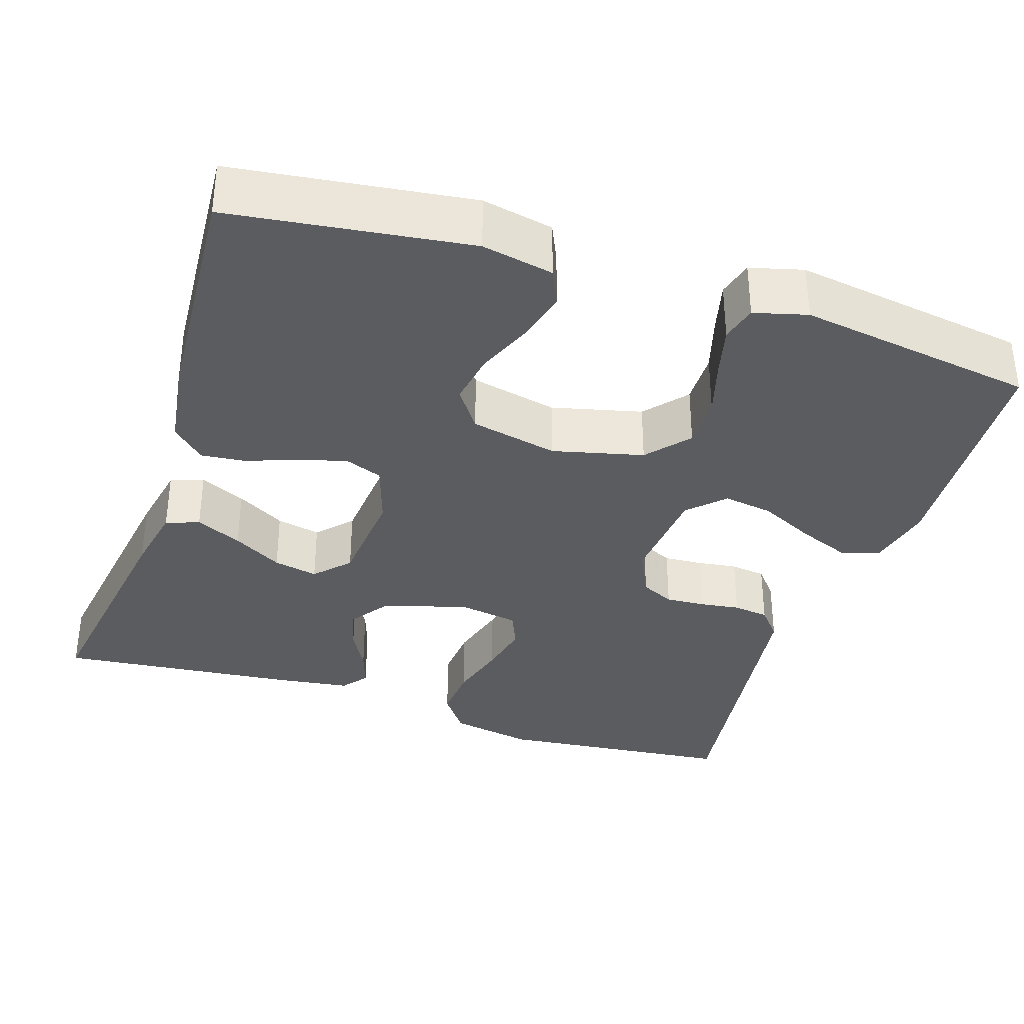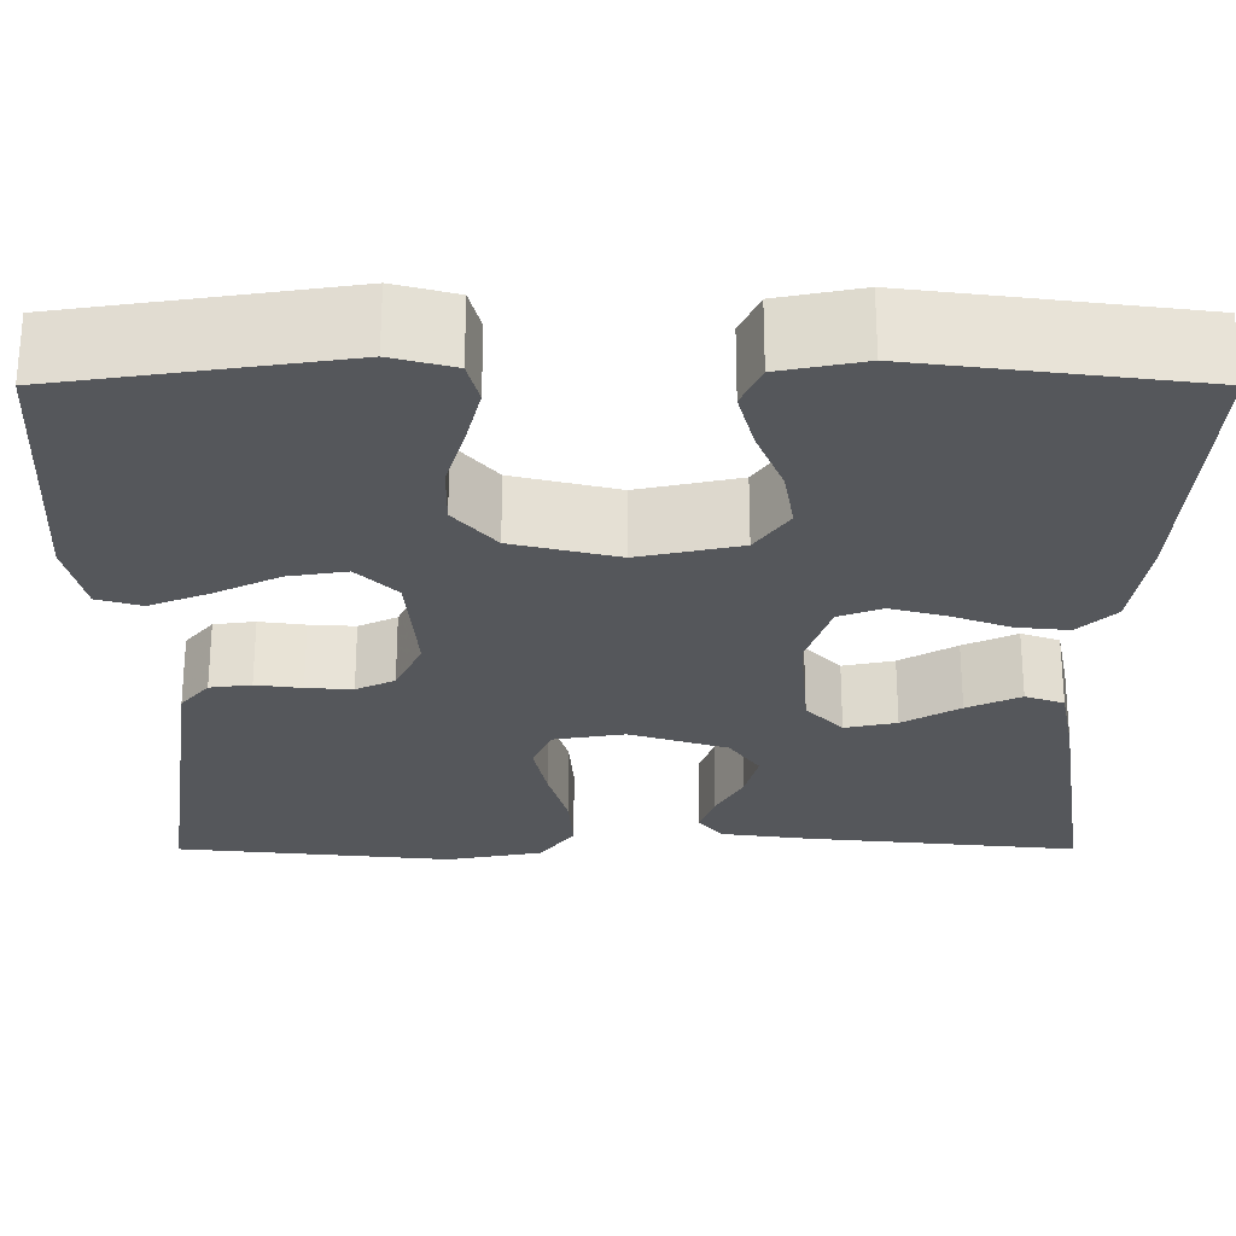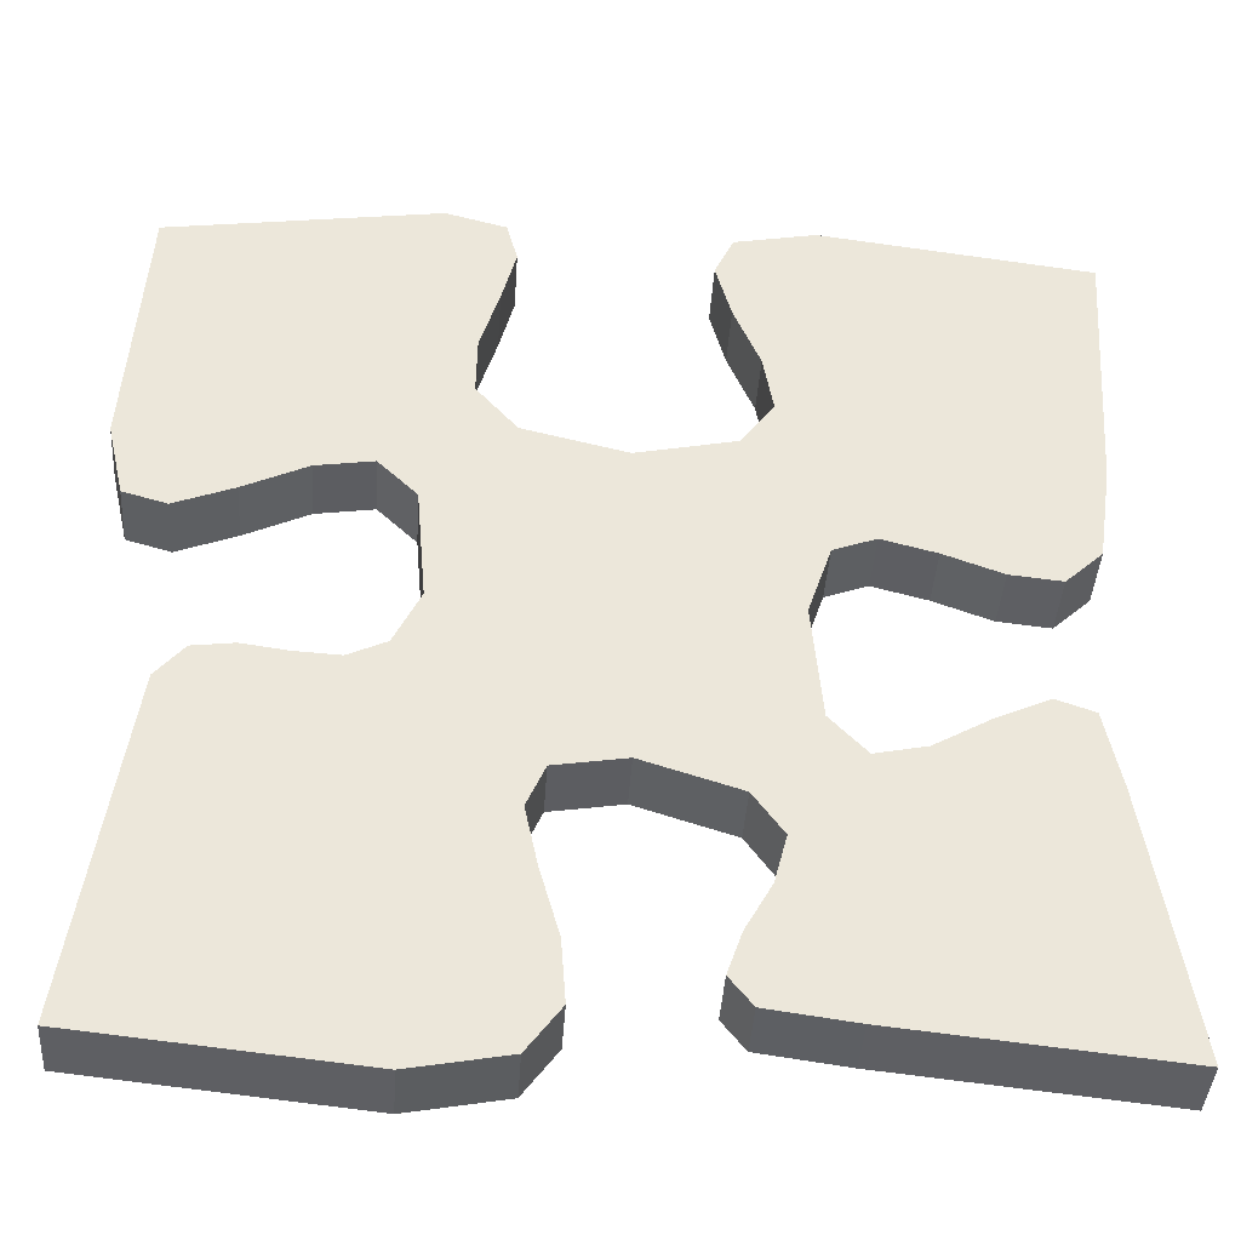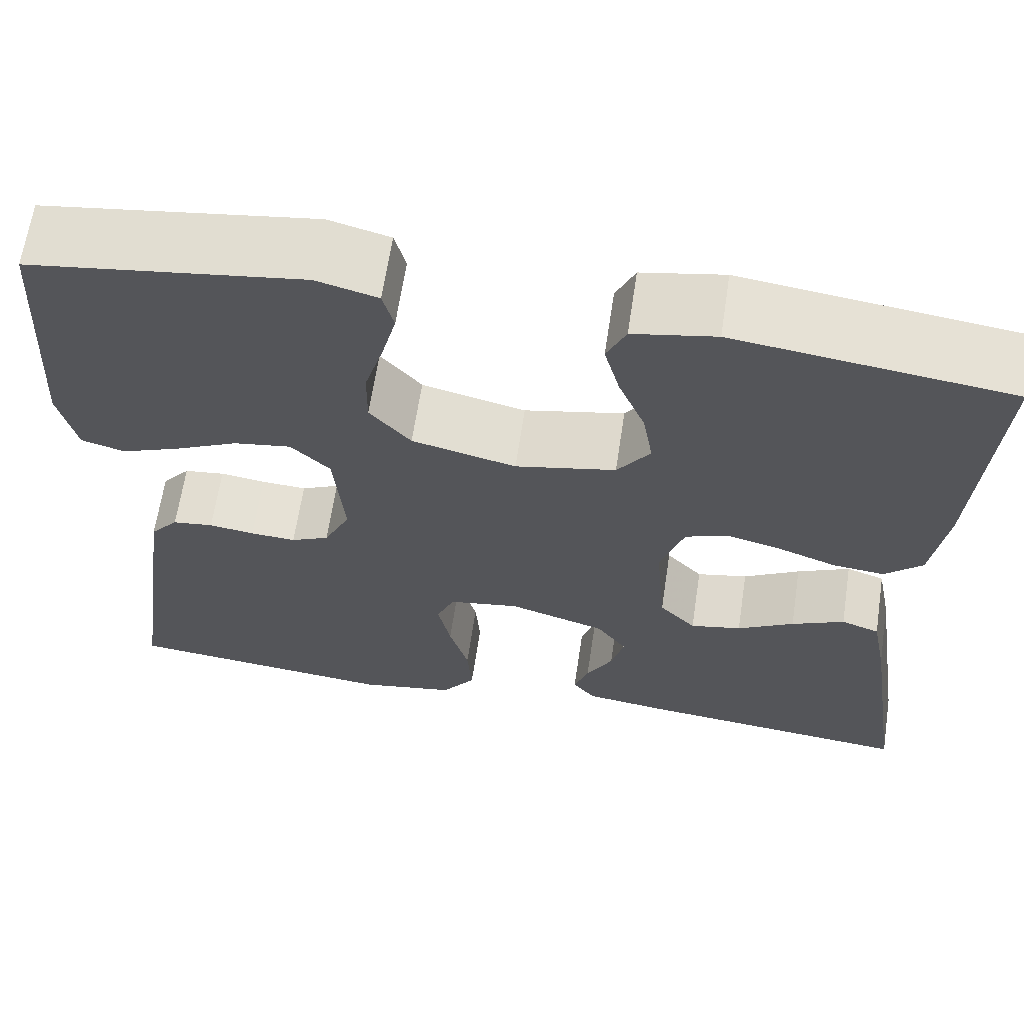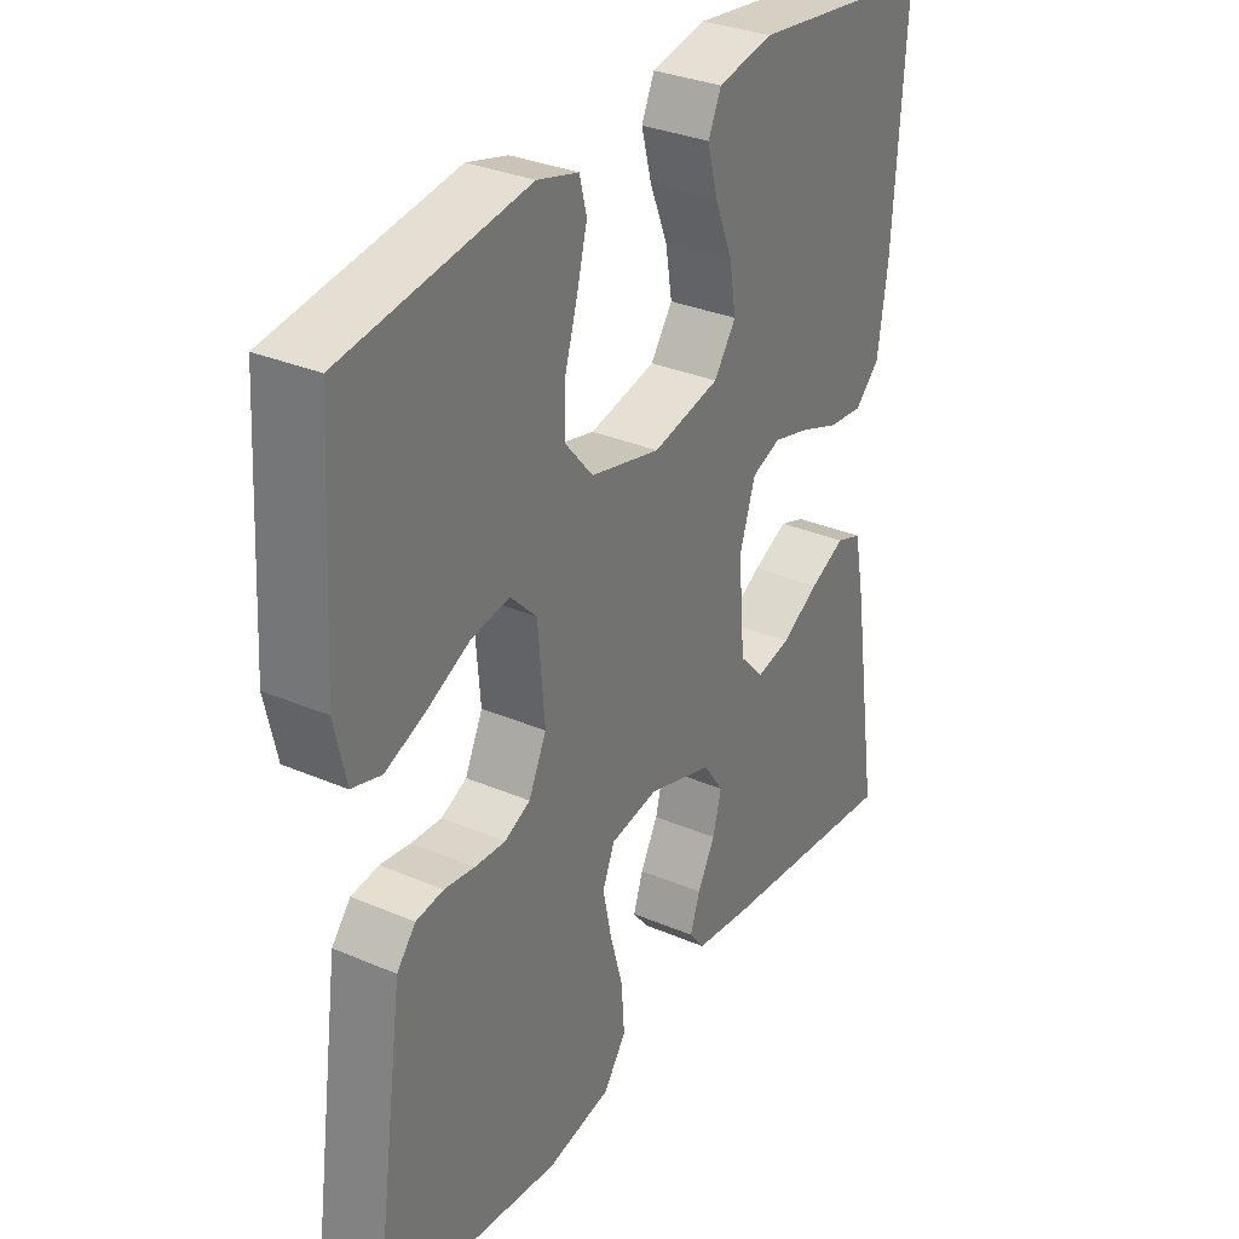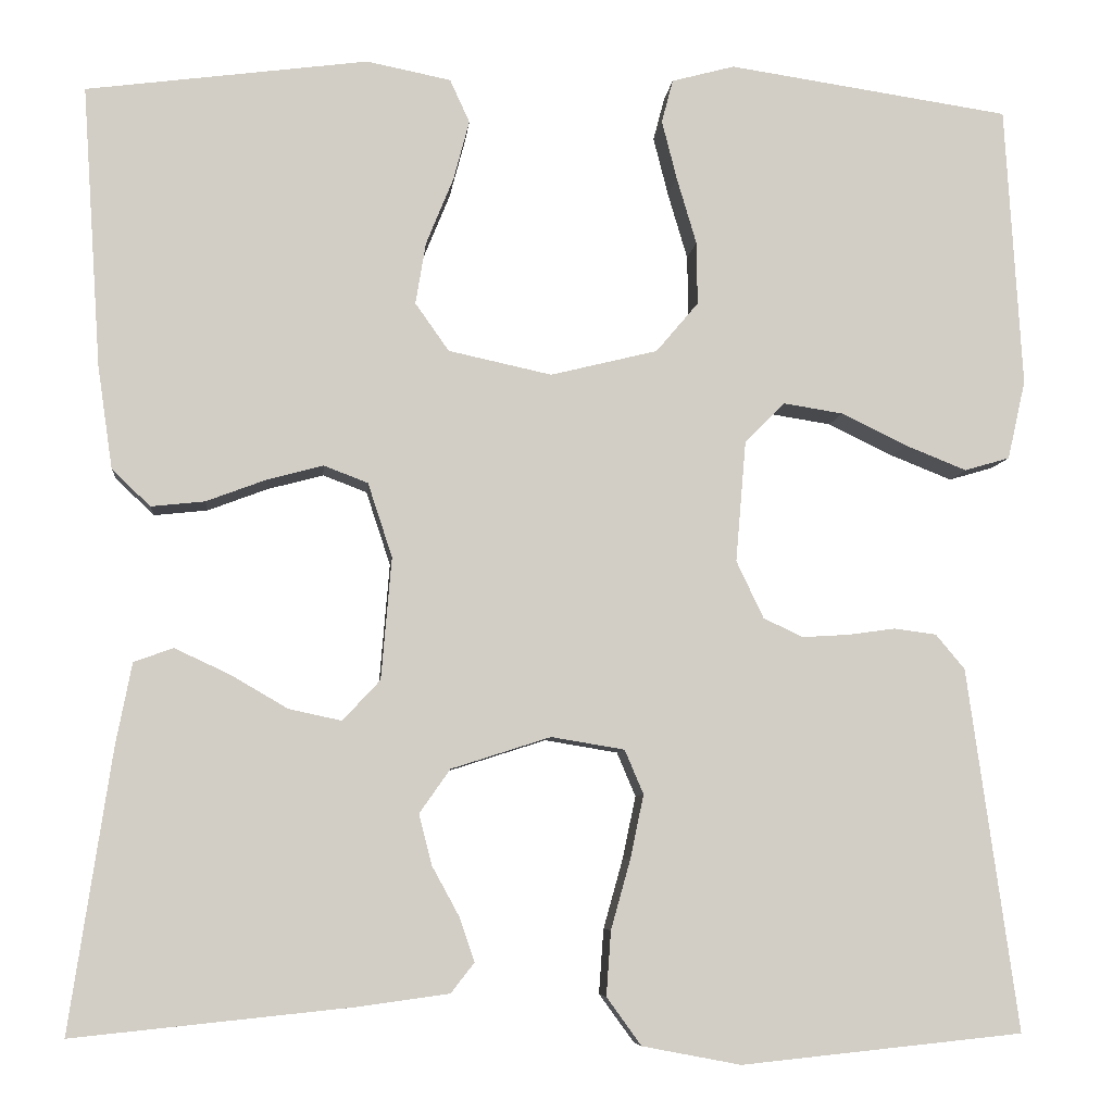
<metadata>
{"format":"obj","ext":"obj","renderer":"f3d","projection":"perspective","resolution":1024,"background":"white","views":[{"elev":-35.0,"azim":-18.1,"up":"+Y"},{"elev":63.4,"azim":-180.0,"up":"+Z"},{"elev":-41.0,"azim":176.3,"up":"+Z"},{"elev":64.6,"azim":-171.4,"up":"+Z"},{"elev":32.0,"azim":121.0,"up":"+Z"},{"elev":-6.8,"azim":-5.4,"up":"+Z"}]}
</metadata>
<code>
v -0.5 0.07 0.5
v -0.2 0.07 0.539
v -0.11 0.07 0.521
v -0.089 0.07 0.475
v -0.106 0.07 0.411
v -0.135 0.07 0.34
v -0.146 0.07 0.274
v -0.11 0.07 0.223
v 0 0.07 0.199
v 0.114 0.07 0.227
v 0.159 0.07 0.28
v 0.158 0.07 0.347
v 0.137 0.07 0.418
v 0.121 0.07 0.481
v 0.133 0.07 0.527
v 0.2 0.07 0.545
v 0.5 0.07 0.5
v 0.518 0.07 0.2
v 0.499 0.07 0.116
v 0.451 0.07 0.102
v 0.386 0.07 0.128
v 0.316 0.07 0.162
v 0.253 0.07 0.172
v 0.21 0.07 0.129
v 0.199 0.07 0
v 0.228 0.07 -0.061
v 0.27 0.07 -0.081
v 0.32 0.07 -0.078
v 0.37 0.07 -0.071
v 0.415 0.07 -0.077
v 0.446 0.07 -0.114
v 0.458 0.07 -0.2
v 0.5 0.07 -0.5
v 0.2 0.07 -0.531
v 0.095 0.07 -0.511
v 0.058 0.07 -0.46
v 0.063 0.07 -0.391
v 0.084 0.07 -0.316
v 0.098 0.07 -0.249
v 0.078 0.07 -0.202
v 0 0.07 -0.189
v -0.106 0.07 -0.223
v -0.139 0.07 -0.27
v -0.125 0.07 -0.324
v -0.096 0.07 -0.377
v -0.08 0.07 -0.424
v -0.105 0.07 -0.456
v -0.2 0.07 -0.469
v -0.5 0.07 -0.5
v -0.455 0.07 -0.2
v -0.438 0.07 -0.113
v -0.396 0.07 -0.098
v -0.338 0.07 -0.125
v -0.276 0.07 -0.161
v -0.22 0.07 -0.173
v -0.18 0.07 -0.13
v -0.169 0.07 0
v -0.195 0.07 0.079
v -0.242 0.07 0.097
v -0.302 0.07 0.081
v -0.366 0.07 0.057
v -0.423 0.07 0.051
v -0.464 0.07 0.09
v -0.48 0.07 0.2
v -0.5 0 0.5
v -0.2 0 0.539
v -0.11 0 0.521
v -0.089 0 0.475
v -0.106 0 0.411
v -0.135 0 0.34
v -0.146 0 0.274
v -0.11 0 0.223
v 0 0 0.199
v 0.114 0 0.227
v 0.159 0 0.28
v 0.158 0 0.347
v 0.137 0 0.418
v 0.121 0 0.481
v 0.133 0 0.527
v 0.2 0 0.545
v 0.5 0 0.5
v 0.518 0 0.2
v 0.499 0 0.116
v 0.451 0 0.102
v 0.386 0 0.128
v 0.316 0 0.162
v 0.253 0 0.172
v 0.21 0 0.129
v 0.199 0 0
v 0.228 0 -0.061
v 0.27 0 -0.081
v 0.32 0 -0.078
v 0.37 0 -0.071
v 0.415 0 -0.077
v 0.446 0 -0.114
v 0.458 0 -0.2
v 0.5 0 -0.5
v 0.2 0 -0.531
v 0.095 0 -0.511
v 0.058 0 -0.46
v 0.063 0 -0.391
v 0.084 0 -0.316
v 0.098 0 -0.249
v 0.078 0 -0.202
v 0 0 -0.189
v -0.106 0 -0.223
v -0.139 0 -0.27
v -0.125 0 -0.324
v -0.096 0 -0.377
v -0.08 0 -0.424
v -0.105 0 -0.456
v -0.2 0 -0.469
v -0.5 0 -0.5
v -0.455 0 -0.2
v -0.438 0 -0.113
v -0.396 0 -0.098
v -0.338 0 -0.125
v -0.276 0 -0.161
v -0.22 0 -0.173
v -0.18 0 -0.13
v -0.169 0 0
v -0.195 0 0.079
v -0.242 0 0.097
v -0.302 0 0.081
v -0.366 0 0.057
v -0.423 0 0.051
v -0.464 0 0.09
v -0.48 0 0.2
f 4 5 6
f 3 4 6
f 2 3 6
f 1 2 6
f 64 1 6
f 63 64 6
f 62 63 6
f 61 62 6
f 60 61 6
f 59 60 6 7
f 58 59 7 8
f 57 58 8 9
f 56 57 9 10
f 52 53 54
f 51 52 54
f 50 51 54
f 49 50 54
f 48 49 54
f 47 48 54
f 46 47 54
f 45 46 54
f 44 45 54
f 43 44 54 55
f 42 43 55 56
f 36 37 38
f 35 36 38
f 34 35 38
f 33 34 38
f 32 33 38
f 32 38 39
f 31 32 39
f 30 31 39
f 29 30 39
f 28 29 39
f 27 28 39 40
f 20 21 22
f 19 20 22
f 18 19 22
f 17 18 22
f 16 17 22
f 15 16 22
f 14 15 22
f 13 14 22
f 12 13 22
f 11 12 22 23
f 56 10 11
f 42 56 11
f 41 42 11
f 26 27 40 41
f 25 26 41
f 24 25 41 11
f 11 23 24
f 70 69 68
f 70 68 67
f 70 67 66
f 70 66 65
f 70 65 128
f 70 128 127
f 70 127 126
f 70 126 125
f 70 125 124
f 71 70 124 123
f 72 71 123 122
f 73 72 122 121
f 74 73 121 120
f 118 117 116
f 118 116 115
f 118 115 114
f 118 114 113
f 118 113 112
f 118 112 111
f 118 111 110
f 118 110 109
f 118 109 108
f 119 118 108 107
f 120 119 107 106
f 102 101 100
f 102 100 99
f 102 99 98
f 102 98 97
f 102 97 96
f 103 102 96
f 103 96 95
f 103 95 94
f 103 94 93
f 103 93 92
f 104 103 92 91
f 86 85 84
f 86 84 83
f 86 83 82
f 86 82 81
f 86 81 80
f 86 80 79
f 86 79 78
f 86 78 77
f 86 77 76
f 87 86 76 75
f 75 74 120
f 75 120 106
f 75 106 105
f 105 104 91 90
f 105 90 89
f 75 105 89 88
f 88 87 75
f 1 65 66 2
f 2 66 67 3
f 3 67 68 4
f 4 68 69 5
f 5 69 70 6
f 6 70 71 7
f 7 71 72 8
f 8 72 73 9
f 9 73 74 10
f 10 74 75 11
f 11 75 76 12
f 12 76 77 13
f 13 77 78 14
f 14 78 79 15
f 15 79 80 16
f 16 80 81 17
f 17 81 82 18
f 18 82 83 19
f 19 83 84 20
f 20 84 85 21
f 21 85 86 22
f 22 86 87 23
f 23 87 88 24
f 24 88 89 25
f 25 89 90 26
f 26 90 91 27
f 27 91 92 28
f 28 92 93 29
f 29 93 94 30
f 30 94 95 31
f 31 95 96 32
f 32 96 97 33
f 33 97 98 34
f 34 98 99 35
f 35 99 100 36
f 36 100 101 37
f 37 101 102 38
f 38 102 103 39
f 39 103 104 40
f 40 104 105 41
f 41 105 106 42
f 42 106 107 43
f 43 107 108 44
f 44 108 109 45
f 45 109 110 46
f 46 110 111 47
f 47 111 112 48
f 48 112 113 49
f 49 113 114 50
f 50 114 115 51
f 51 115 116 52
f 52 116 117 53
f 53 117 118 54
f 54 118 119 55
f 55 119 120 56
f 56 120 121 57
f 57 121 122 58
f 58 122 123 59
f 59 123 124 60
f 60 124 125 61
f 61 125 126 62
f 62 126 127 63
f 63 127 128 64
f 64 128 65 1

</code>
